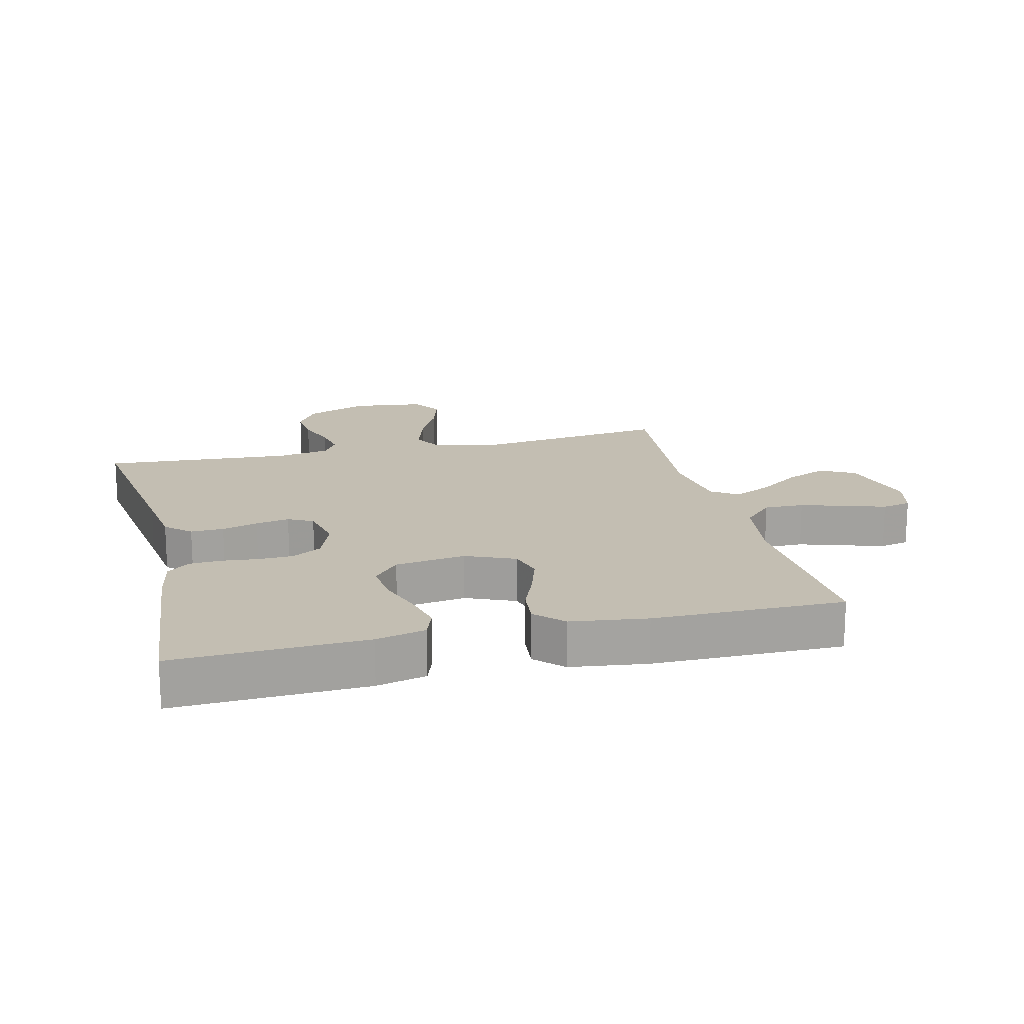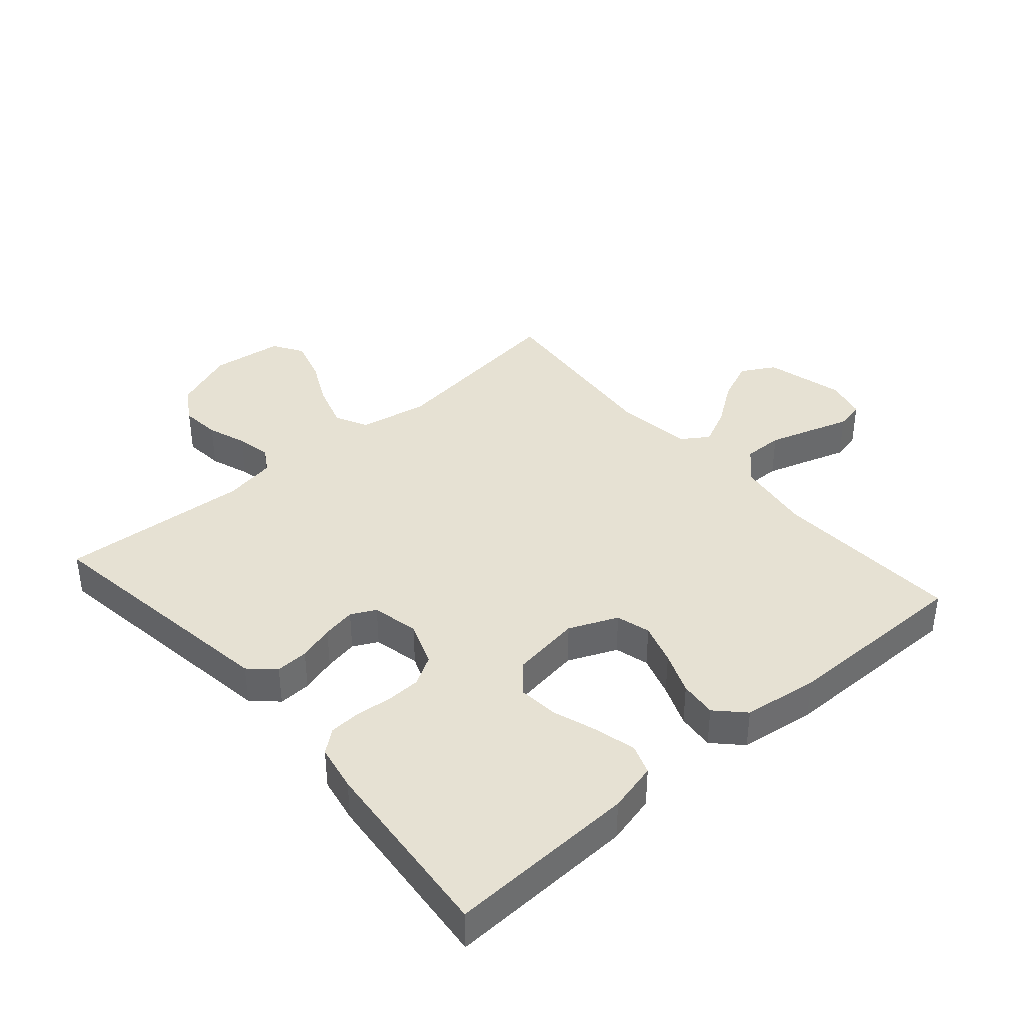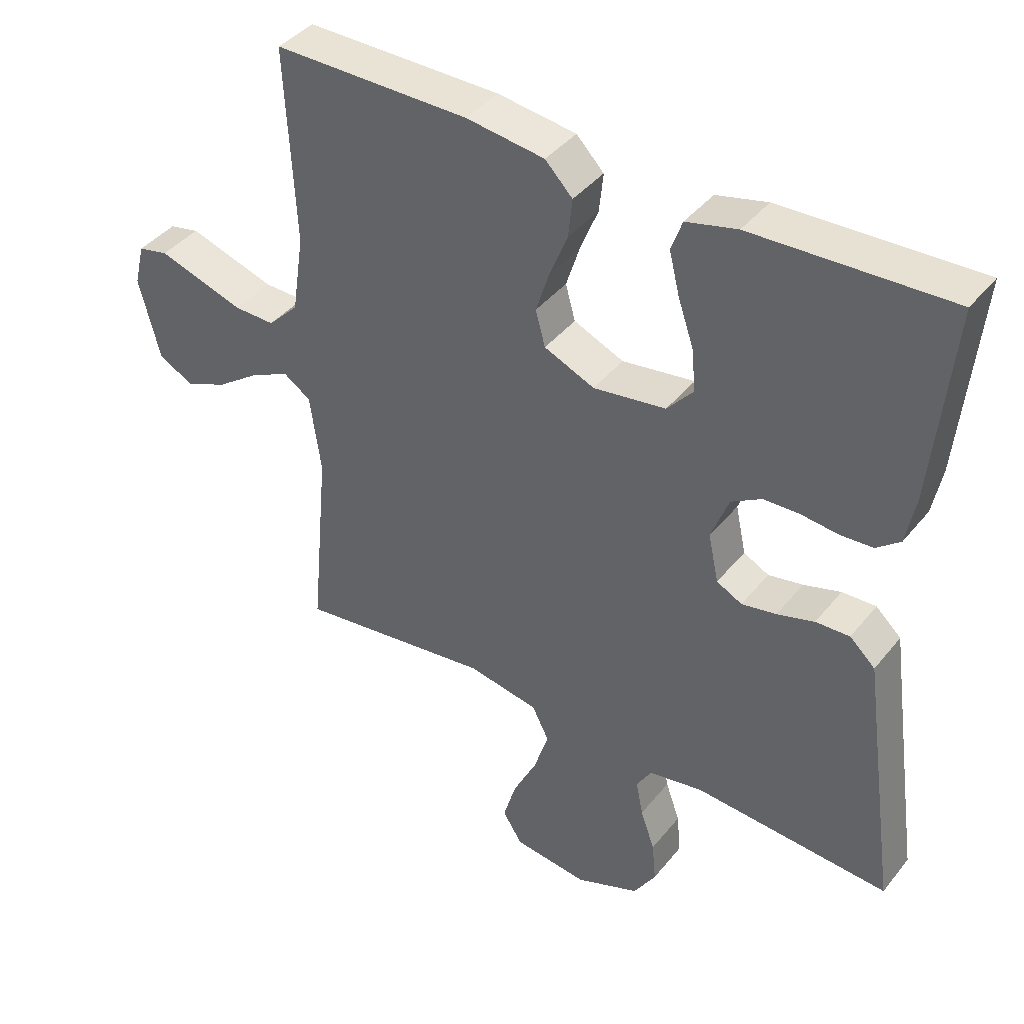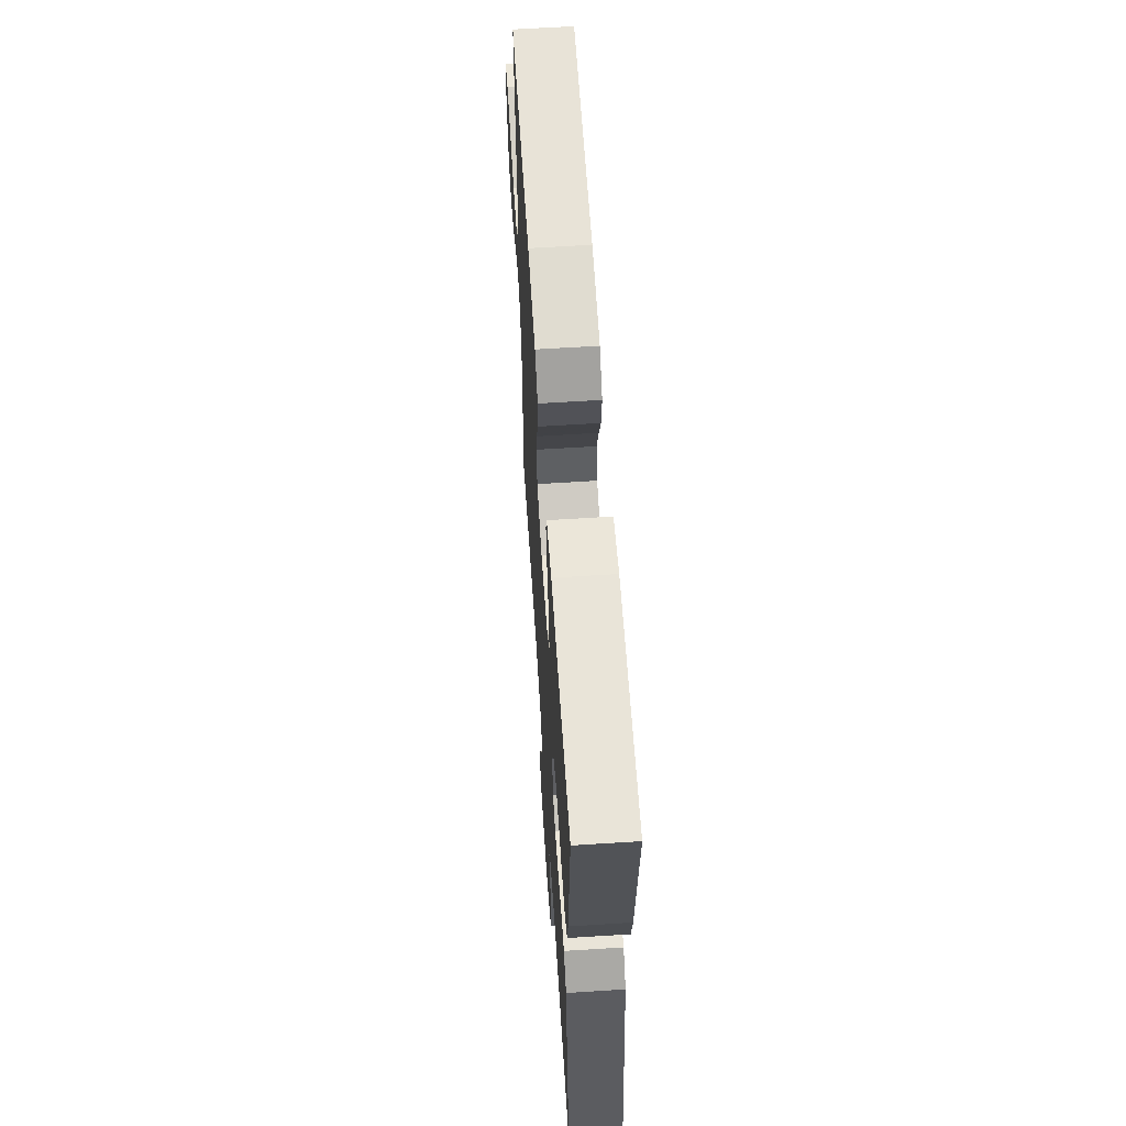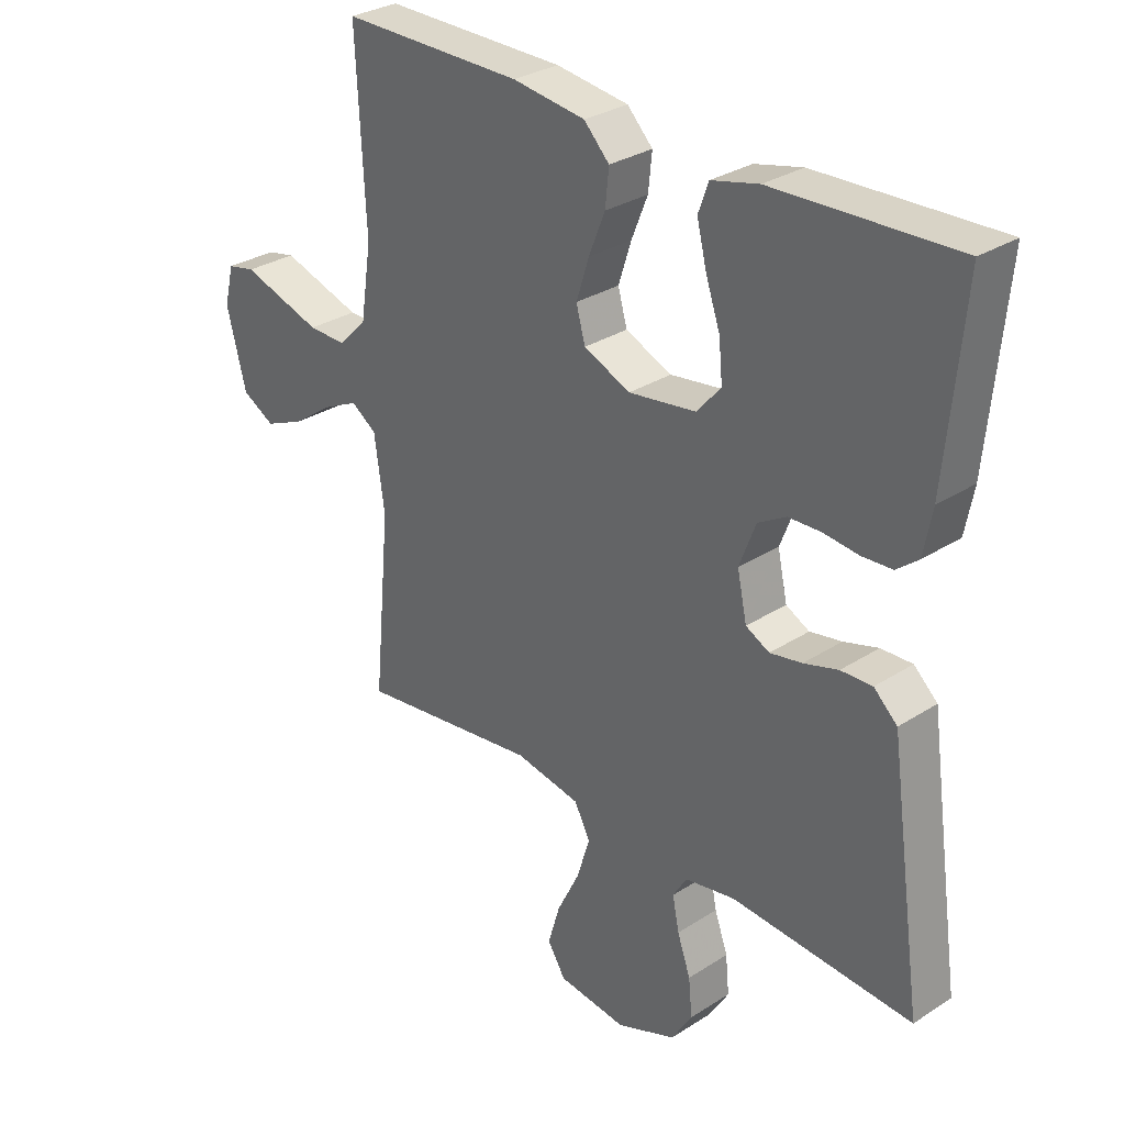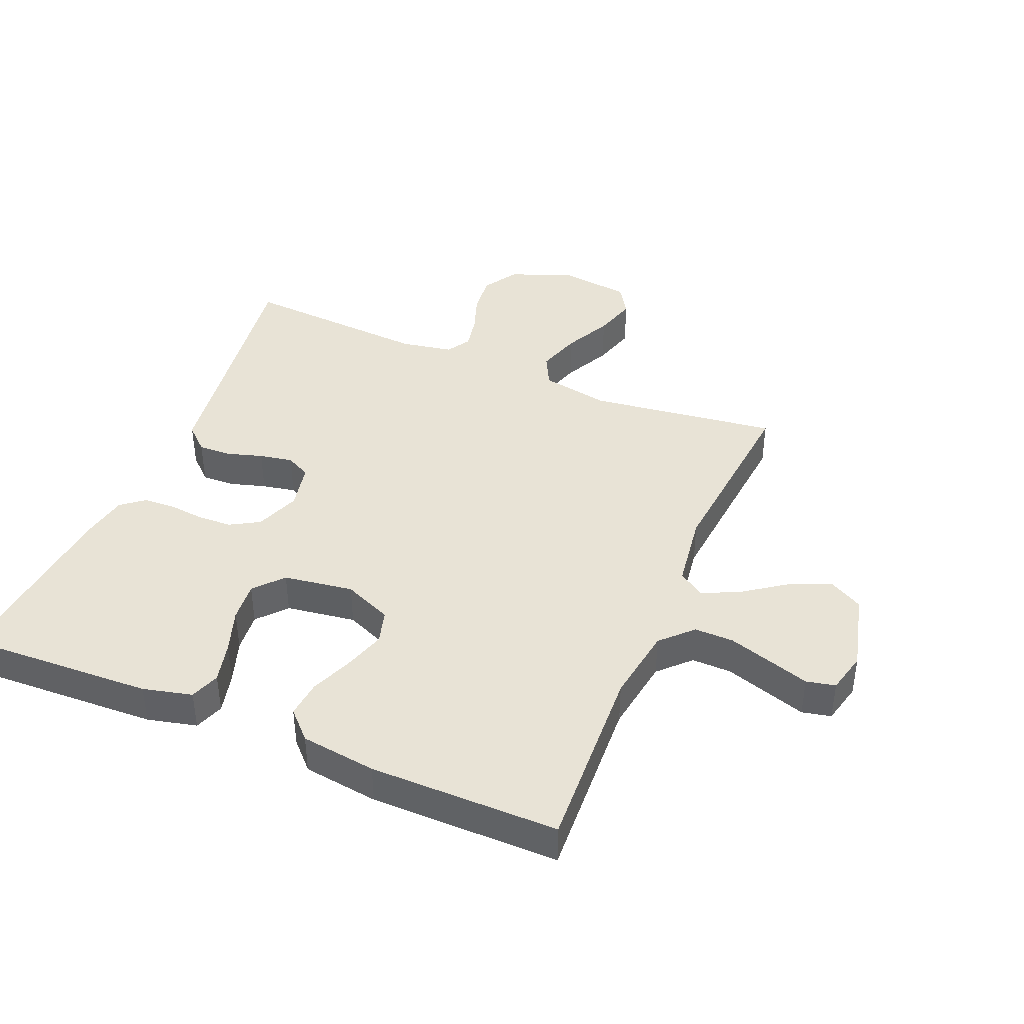
<metadata>
{"format":"obj","ext":"obj","renderer":"f3d","projection":"perspective","resolution":1024,"background":"white","views":[{"elev":17.4,"azim":-13.7,"up":"+Y"},{"elev":38.9,"azim":-41.0,"up":"+Y"},{"elev":40.8,"azim":-145.0,"up":"+Z"},{"elev":62.2,"azim":-93.7,"up":"+Z"},{"elev":30.3,"azim":-133.0,"up":"+Z"},{"elev":41.4,"azim":22.7,"up":"+Y"}]}
</metadata>
<code>
v 0.5 0.07 -0.5
v 0.2 0.07 -0.461
v 0.091 0.07 -0.481
v 0.065 0.07 -0.532
v 0.087 0.07 -0.602
v 0.124 0.07 -0.677
v 0.144 0.07 -0.745
v 0.114 0.07 -0.793
v 0 0.07 -0.807
v -0.099 0.07 -0.768
v -0.133 0.07 -0.713
v -0.127 0.07 -0.65
v -0.105 0.07 -0.588
v -0.094 0.07 -0.533
v -0.117 0.07 -0.495
v -0.2 0.07 -0.48
v -0.5 0.07 -0.5
v -0.457 0.07 -0.2
v -0.443 0.07 -0.101
v -0.404 0.07 -0.065
v -0.352 0.07 -0.067
v -0.295 0.07 -0.084
v -0.242 0.07 -0.094
v -0.203 0.07 -0.074
v -0.187 0.07 0
v -0.214 0.07 0.071
v -0.26 0.07 0.098
v -0.315 0.07 0.1
v -0.372 0.07 0.094
v -0.422 0.07 0.097
v -0.458 0.07 0.126
v -0.472 0.07 0.2
v -0.5 0.07 0.5
v -0.2 0.07 0.488
v -0.122 0.07 0.469
v -0.105 0.07 0.422
v -0.121 0.07 0.357
v -0.145 0.07 0.287
v -0.151 0.07 0.223
v -0.111 0.07 0.177
v 0 0.07 0.161
v 0.077 0.07 0.194
v 0.092 0.07 0.248
v 0.071 0.07 0.314
v 0.044 0.07 0.381
v 0.038 0.07 0.44
v 0.08 0.07 0.483
v 0.2 0.07 0.499
v 0.5 0.07 0.5
v 0.485 0.07 0.2
v 0.503 0.07 0.08
v 0.55 0.07 0.032
v 0.613 0.07 0.033
v 0.683 0.07 0.055
v 0.746 0.07 0.075
v 0.792 0.07 0.065
v 0.808 0.07 0
v 0.776 0.07 -0.125
v 0.722 0.07 -0.155
v 0.657 0.07 -0.127
v 0.591 0.07 -0.08
v 0.531 0.07 -0.051
v 0.489 0.07 -0.079
v 0.472 0.07 -0.2
v 0.5 0 -0.5
v 0.2 0 -0.461
v 0.091 0 -0.481
v 0.065 0 -0.532
v 0.087 0 -0.602
v 0.124 0 -0.677
v 0.144 0 -0.745
v 0.114 0 -0.793
v 0 0 -0.807
v -0.099 0 -0.768
v -0.133 0 -0.713
v -0.127 0 -0.65
v -0.105 0 -0.588
v -0.094 0 -0.533
v -0.117 0 -0.495
v -0.2 0 -0.48
v -0.5 0 -0.5
v -0.457 0 -0.2
v -0.443 0 -0.101
v -0.404 0 -0.065
v -0.352 0 -0.067
v -0.295 0 -0.084
v -0.242 0 -0.094
v -0.203 0 -0.074
v -0.187 0 0
v -0.214 0 0.071
v -0.26 0 0.098
v -0.315 0 0.1
v -0.372 0 0.094
v -0.422 0 0.097
v -0.458 0 0.126
v -0.472 0 0.2
v -0.5 0 0.5
v -0.2 0 0.488
v -0.122 0 0.469
v -0.105 0 0.422
v -0.121 0 0.357
v -0.145 0 0.287
v -0.151 0 0.223
v -0.111 0 0.177
v 0 0 0.161
v 0.077 0 0.194
v 0.092 0 0.248
v 0.071 0 0.314
v 0.044 0 0.381
v 0.038 0 0.44
v 0.08 0 0.483
v 0.2 0 0.499
v 0.5 0 0.5
v 0.485 0 0.2
v 0.503 0 0.08
v 0.55 0 0.032
v 0.613 0 0.033
v 0.683 0 0.055
v 0.746 0 0.075
v 0.792 0 0.065
v 0.808 0 0
v 0.776 0 -0.125
v 0.722 0 -0.155
v 0.657 0 -0.127
v 0.591 0 -0.08
v 0.531 0 -0.051
v 0.489 0 -0.079
v 0.472 0 -0.2
f 59 60 61
f 58 59 61
f 57 58 61
f 56 57 61
f 55 56 61
f 54 55 61
f 53 54 61 62
f 52 53 62 63
f 48 49 50
f 47 48 50
f 46 47 50
f 45 46 50
f 44 45 50
f 43 44 50 51
f 51 52 63
f 43 51 63
f 42 43 63
f 36 37 38
f 35 36 38
f 34 35 38
f 33 34 38
f 32 33 38
f 31 32 38
f 30 31 38
f 29 30 38
f 28 29 38
f 27 28 38 39
f 26 27 39 40
f 20 21 22
f 19 20 22
f 18 19 22
f 18 22 23
f 17 18 23
f 16 17 23
f 15 16 23 24
f 11 12 13
f 10 11 13
f 9 10 13
f 8 9 13
f 7 8 13
f 6 7 13
f 5 6 13
f 4 5 13 14
f 15 24 25
f 14 15 25
f 4 14 25
f 3 4 25
f 41 42 63 64
f 40 41 64
f 26 40 64
f 25 26 64
f 3 25 64
f 2 3 64
f 1 2 64
f 125 124 123
f 125 123 122
f 125 122 121
f 125 121 120
f 125 120 119
f 125 119 118
f 126 125 118 117
f 127 126 117 116
f 114 113 112
f 114 112 111
f 114 111 110
f 114 110 109
f 114 109 108
f 115 114 108 107
f 127 116 115
f 127 115 107
f 127 107 106
f 102 101 100
f 102 100 99
f 102 99 98
f 102 98 97
f 102 97 96
f 102 96 95
f 102 95 94
f 102 94 93
f 102 93 92
f 103 102 92 91
f 104 103 91 90
f 86 85 84
f 86 84 83
f 86 83 82
f 87 86 82
f 87 82 81
f 87 81 80
f 88 87 80 79
f 77 76 75
f 77 75 74
f 77 74 73
f 77 73 72
f 77 72 71
f 77 71 70
f 77 70 69
f 78 77 69 68
f 89 88 79
f 89 79 78
f 89 78 68
f 89 68 67
f 128 127 106 105
f 128 105 104
f 128 104 90
f 128 90 89
f 128 89 67
f 128 67 66
f 128 66 65
f 1 65 66 2
f 2 66 67 3
f 3 67 68 4
f 4 68 69 5
f 5 69 70 6
f 6 70 71 7
f 7 71 72 8
f 8 72 73 9
f 9 73 74 10
f 10 74 75 11
f 11 75 76 12
f 12 76 77 13
f 13 77 78 14
f 14 78 79 15
f 15 79 80 16
f 16 80 81 17
f 17 81 82 18
f 18 82 83 19
f 19 83 84 20
f 20 84 85 21
f 21 85 86 22
f 22 86 87 23
f 23 87 88 24
f 24 88 89 25
f 25 89 90 26
f 26 90 91 27
f 27 91 92 28
f 28 92 93 29
f 29 93 94 30
f 30 94 95 31
f 31 95 96 32
f 32 96 97 33
f 33 97 98 34
f 34 98 99 35
f 35 99 100 36
f 36 100 101 37
f 37 101 102 38
f 38 102 103 39
f 39 103 104 40
f 40 104 105 41
f 41 105 106 42
f 42 106 107 43
f 43 107 108 44
f 44 108 109 45
f 45 109 110 46
f 46 110 111 47
f 47 111 112 48
f 48 112 113 49
f 49 113 114 50
f 50 114 115 51
f 51 115 116 52
f 52 116 117 53
f 53 117 118 54
f 54 118 119 55
f 55 119 120 56
f 56 120 121 57
f 57 121 122 58
f 58 122 123 59
f 59 123 124 60
f 60 124 125 61
f 61 125 126 62
f 62 126 127 63
f 63 127 128 64
f 64 128 65 1

</code>
